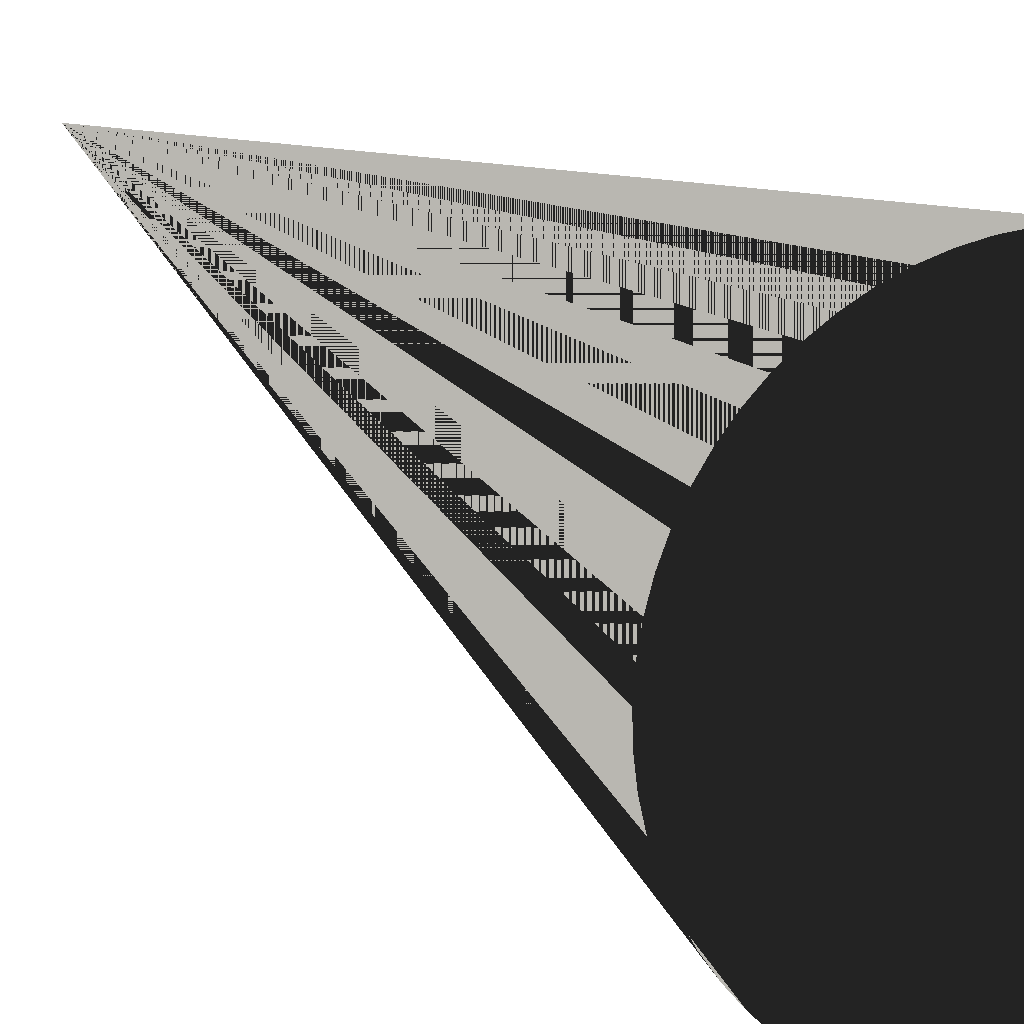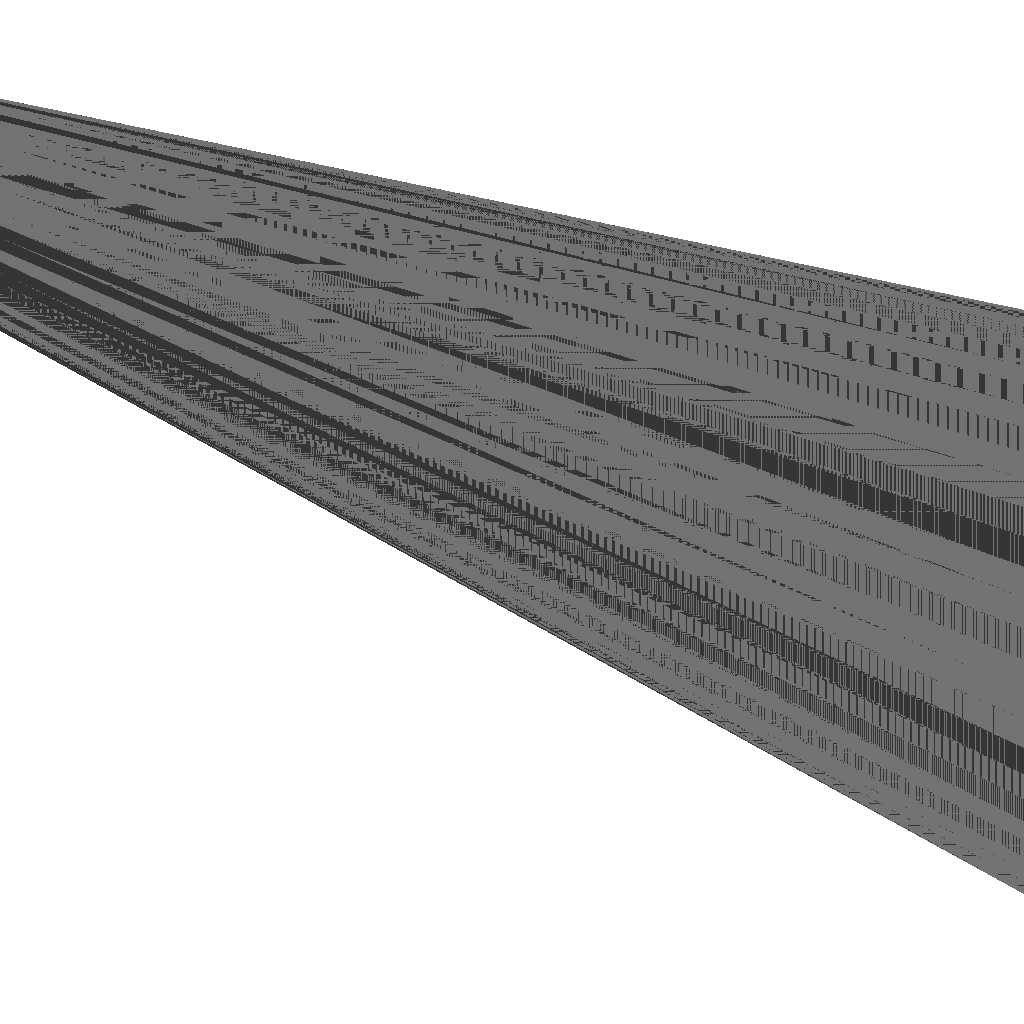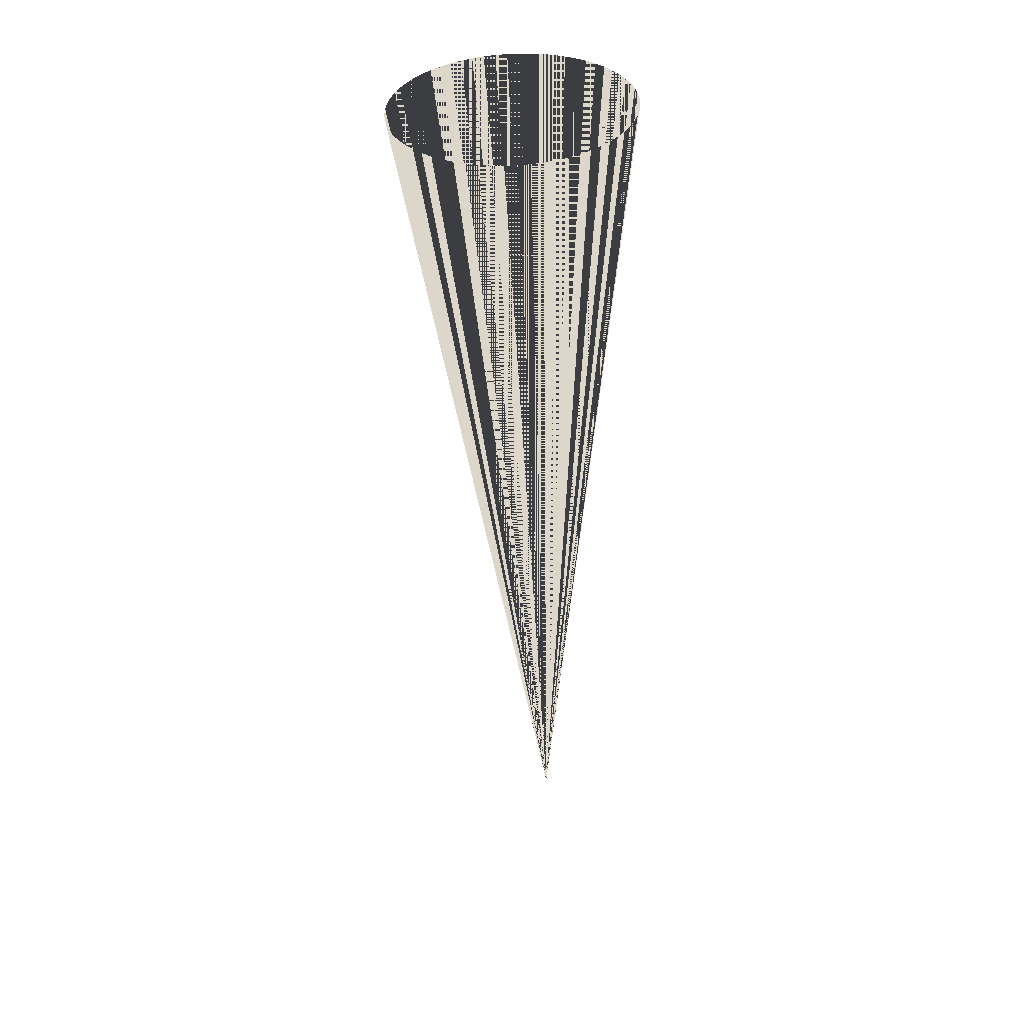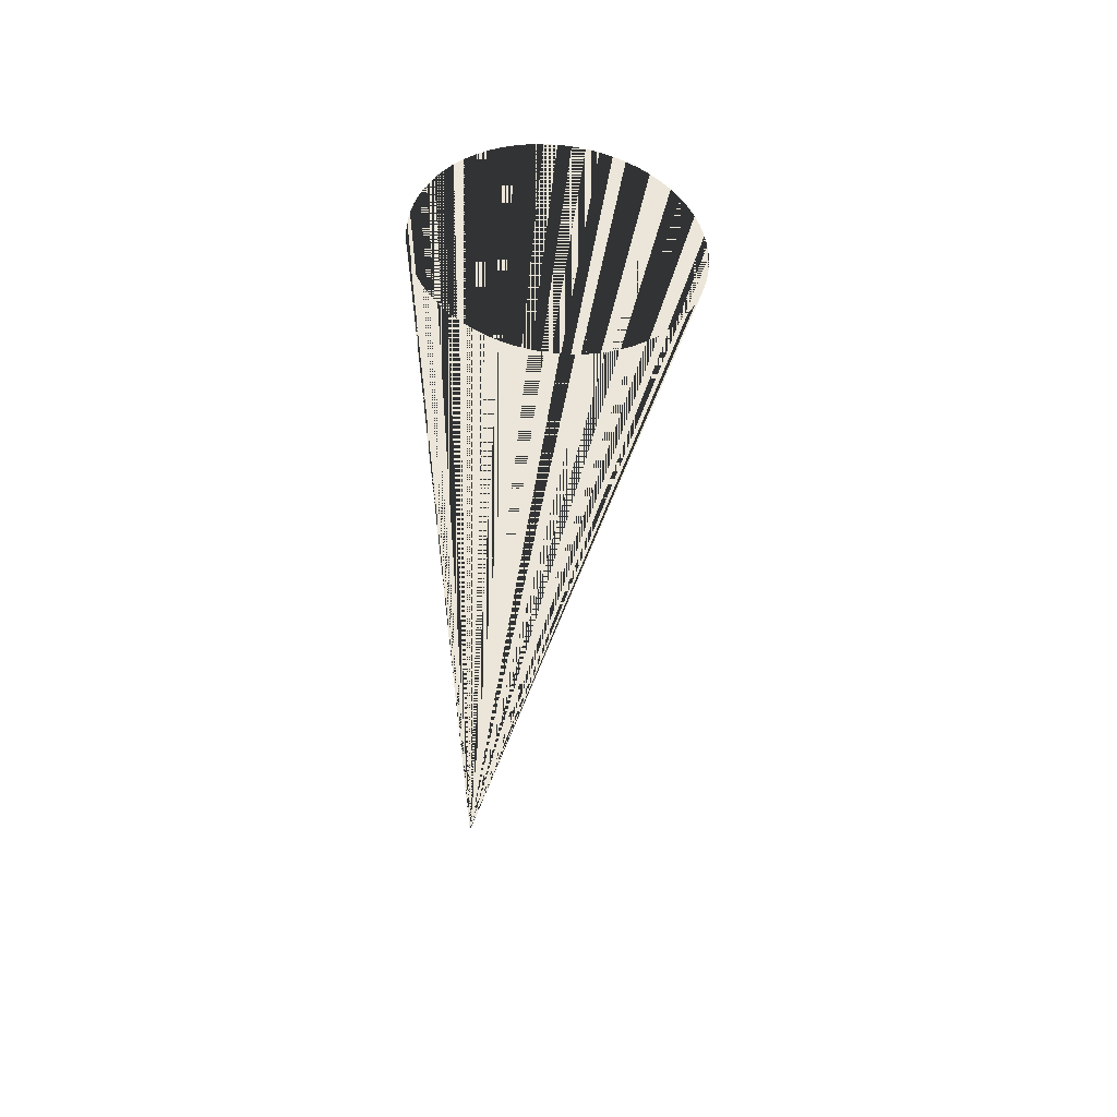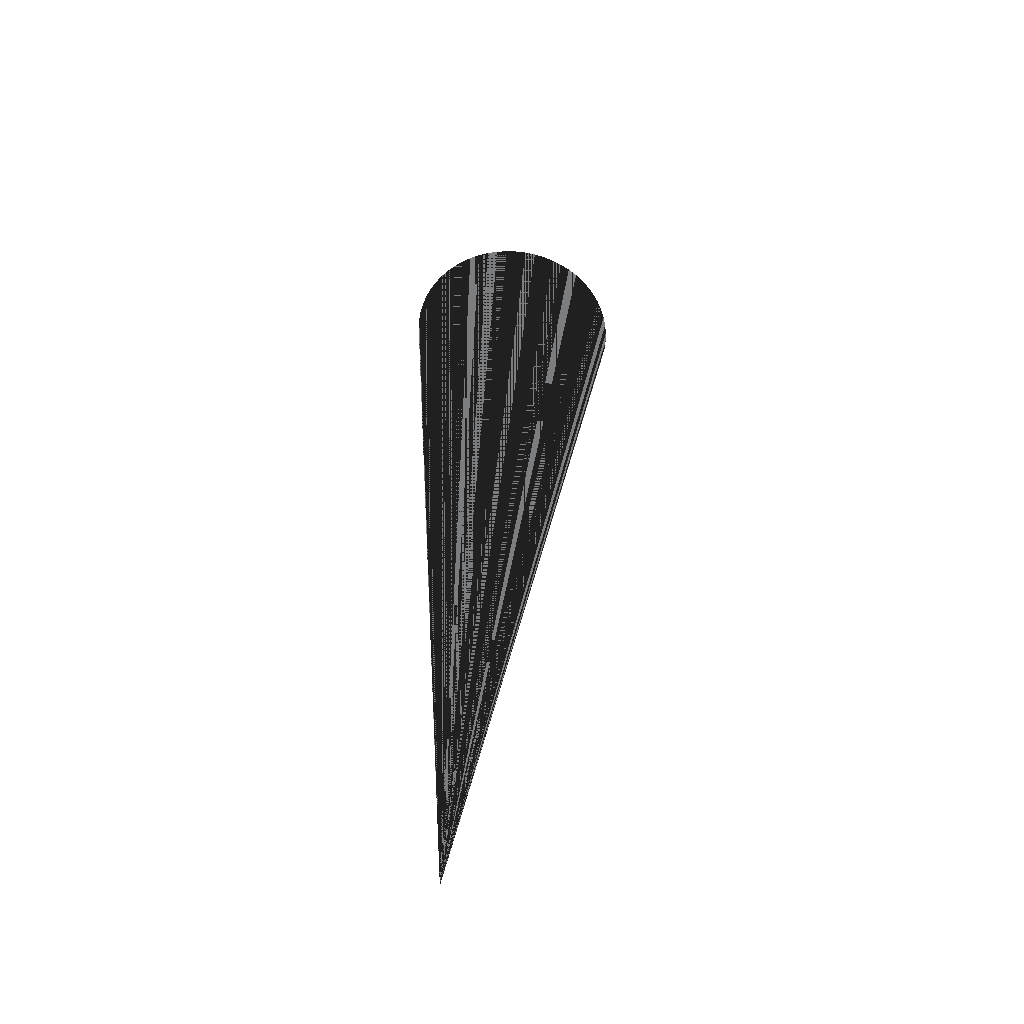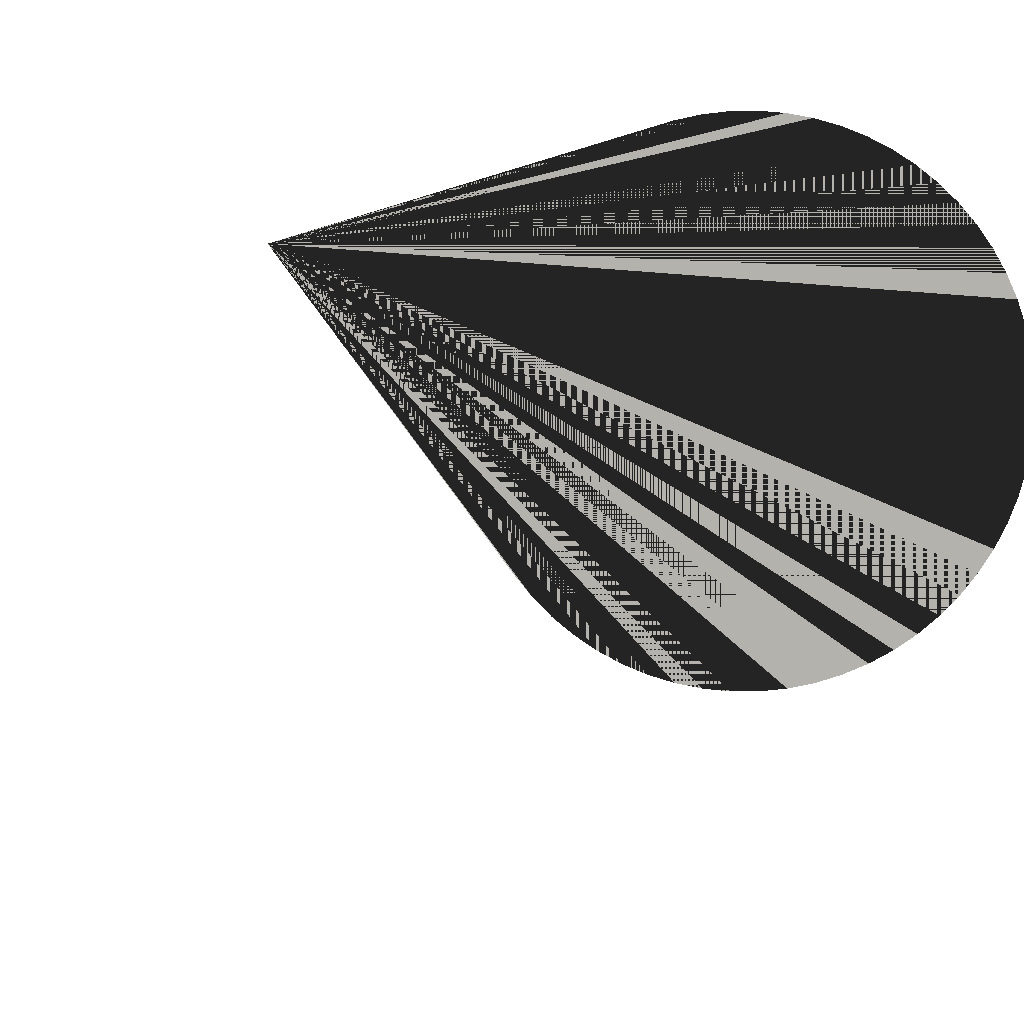
<metadata>
{"format":"obj","ext":"obj","renderer":"f3d","projection":"perspective","resolution":1024,"background":"white","views":[{"elev":5.8,"azim":-18.8,"up":"+Y"},{"elev":30.6,"azim":-61.3,"up":"+Y"},{"elev":30.7,"azim":38.5,"up":"+Z"},{"elev":56.0,"azim":-105.8,"up":"+Z"},{"elev":-59.0,"azim":-12.7,"up":"+Z"},{"elev":6.1,"azim":-167.5,"up":"+Y"}]}
</metadata>
<code>
v 0 0 0
v 0 0 0
v 0 0 0
v 0 0 0
v 0 0 0
v 0 0 0
v 0 0 0
v 0 0 0
v 0 0 0
v 0 0 0
v 0 0 0
v 0 0 0
v 0 0 0
v 0 0 0
v 0 0 0
v 0 0 0
v 0 0 0
v 0 0 0
v 0 0 0
v 0 0 0
v 0 0 0
v 0 0 0
v 0 0 0
v 0 0 0
v 0 0 0
v 0 0 0
v 0 0 0
v 0 0 0
v 0 0 0
v 0 0 0
v 0 0 0
v 0 0 0
v 0 0 0
v 0 0 0
v 0 0 0
v 0 0 0
v 0 0 0
v 0 0 0
v 0 0 0
v 0 0 0
v 0 0 0
v 0 0 0
v 0 0 0
v 0 0 0
v 0 0 0
v 0 0 0
v 0 0 0
v 0 0 0
v 0 0 0
v 0 0 0
v 0 0 0
v 0 0 0
v 0 0 0
v 0 0 0
v 0 0 0
v 0 0 0
v 0 0 0
v 0 0 0
v 0 0 0
v 0 0 0
v 0 0 0
v 0 0 0
v 0 0 0
v 0 0 0
v 0.3701 -0.1719 2.254
v 0.357 -0.1459 2.258
v 0.3414 -0.1212 2.262
v 0.3235 -0.09825 2.266
v 0.3033 -0.07713 2.269
v 0.2812 -0.05807 2.273
v 0.2573 -0.04127 2.276
v 0.2318 -0.02689 2.279
v 0.205 -0.01507 2.281
v 0.1771 -0.005917 2.284
v 0.1485 0.0004771 2.286
v 0.1193 0.004052 2.288
v 0.08997 0.004772 2.289
v 0.06066 0.00263 2.29
v 0.03168 -0.002352 2.29
v 0.003313 -0.01013 2.291
v -0.02416 -0.02062 2.29
v -0.05048 -0.03373 2.29
v -0.0754 -0.04933 2.289
v -0.09866 -0.06727 2.288
v -0.1201 -0.08738 2.286
v -0.1394 -0.1095 2.284
v -0.1564 -0.1333 2.281
v -0.1711 -0.1587 2.279
v -0.1831 -0.1853 2.276
v -0.1925 -0.213 2.273
v -0.1991 -0.2415 2.269
v -0.2029 -0.2704 2.266
v -0.2037 -0.2996 2.262
v -0.2017 -0.3287 2.258
v -0.1969 -0.3574 2.254
v -0.1892 -0.3855 2.25
v -0.1788 -0.4127 2.246
v -0.1657 -0.4388 2.242
v -0.1501 -0.4634 2.238
v -0.1322 -0.4864 2.234
v -0.112 -0.5076 2.231
v -0.0899 -0.5266 2.227
v -0.06597 -0.5434 2.224
v -0.04049 -0.5578 2.221
v -0.01369 -0.5696 2.219
v 0.01416 -0.5788 2.216
v 0.04279 -0.5852 2.214
v 0.07194 -0.5887 2.212
v 0.1013 -0.5895 2.211
v 0.1306 -0.5873 2.21
v 0.1596 -0.5823 2.21
v 0.188 -0.5746 2.209
v 0.2154 -0.5641 2.21
v 0.2418 -0.551 2.21
v 0.2667 -0.5354 2.211
v 0.2899 -0.5174 2.212
v 0.3113 -0.4973 2.214
v 0.3307 -0.4752 2.216
v 0.3477 -0.4514 2.219
v 0.3623 -0.426 2.221
v 0.3744 -0.3993 2.224
v 0.3838 -0.3717 2.227
v 0.3904 -0.3432 2.231
v 0.3941 -0.3143 2.234
v 0.395 -0.2851 2.238
v 0.393 -0.256 2.242
v 0.3882 -0.2273 2.246
v 0.3805 -0.1992 2.25
f 1 65 66 2
f 2 66 65 1
f 2 66 67 3
f 3 67 66 2
f 3 67 68 4
f 4 68 67 3
f 4 68 69 5
f 5 69 68 4
f 5 69 70 6
f 6 70 69 5
f 6 70 71 7
f 7 71 70 6
f 7 71 72 8
f 8 72 71 7
f 8 72 73 9
f 9 73 72 8
f 9 73 74 10
f 10 74 73 9
f 10 74 75 11
f 11 75 74 10
f 11 75 76 12
f 12 76 75 11
f 12 76 77 13
f 13 77 76 12
f 13 77 78 14
f 14 78 77 13
f 14 78 79 15
f 15 79 78 14
f 15 79 80 16
f 16 80 79 15
f 16 80 81 17
f 17 81 80 16
f 17 81 82 18
f 18 82 81 17
f 18 82 83 19
f 19 83 82 18
f 19 83 84 20
f 20 84 83 19
f 20 84 85 21
f 21 85 84 20
f 21 85 86 22
f 22 86 85 21
f 22 86 87 23
f 23 87 86 22
f 23 87 88 24
f 24 88 87 23
f 24 88 89 25
f 25 89 88 24
f 25 89 90 26
f 26 90 89 25
f 26 90 91 27
f 27 91 90 26
f 27 91 92 28
f 28 92 91 27
f 28 92 93 29
f 29 93 92 28
f 29 93 94 30
f 30 94 93 29
f 30 94 95 31
f 31 95 94 30
f 31 95 96 32
f 32 96 95 31
f 32 96 97 33
f 33 97 96 32
f 33 97 98 34
f 34 98 97 33
f 34 98 99 35
f 35 99 98 34
f 35 99 100 36
f 36 100 99 35
f 36 100 101 37
f 37 101 100 36
f 37 101 102 38
f 38 102 101 37
f 38 102 103 39
f 39 103 102 38
f 39 103 104 40
f 40 104 103 39
f 40 104 105 41
f 41 105 104 40
f 41 105 106 42
f 42 106 105 41
f 42 106 107 43
f 43 107 106 42
f 43 107 108 44
f 44 108 107 43
f 44 108 109 45
f 45 109 108 44
f 45 109 110 46
f 46 110 109 45
f 46 110 111 47
f 47 111 110 46
f 47 111 112 48
f 48 112 111 47
f 48 112 113 49
f 49 113 112 48
f 49 113 114 50
f 50 114 113 49
f 50 114 115 51
f 51 115 114 50
f 51 115 116 52
f 52 116 115 51
f 52 116 117 53
f 53 117 116 52
f 53 117 118 54
f 54 118 117 53
f 54 118 119 55
f 55 119 118 54
f 55 119 120 56
f 56 120 119 55
f 56 120 121 57
f 57 121 120 56
f 57 121 122 58
f 58 122 121 57
f 58 122 123 59
f 59 123 122 58
f 59 123 124 60
f 60 124 123 59
f 60 124 125 61
f 61 125 124 60
f 61 125 126 62
f 62 126 125 61
f 62 126 127 63
f 63 127 126 62
f 63 127 128 64
f 64 128 127 63
f 64 128 65 1
f 1 65 128 64

</code>
